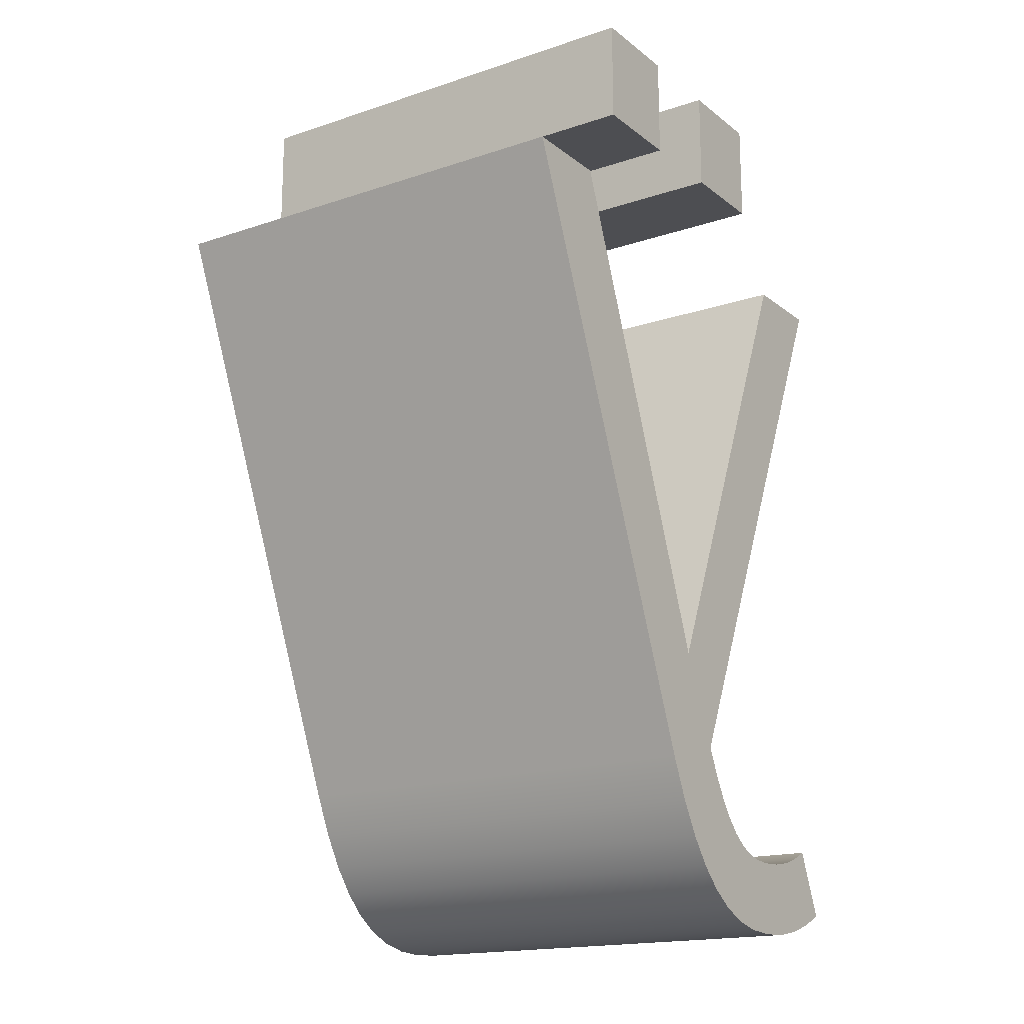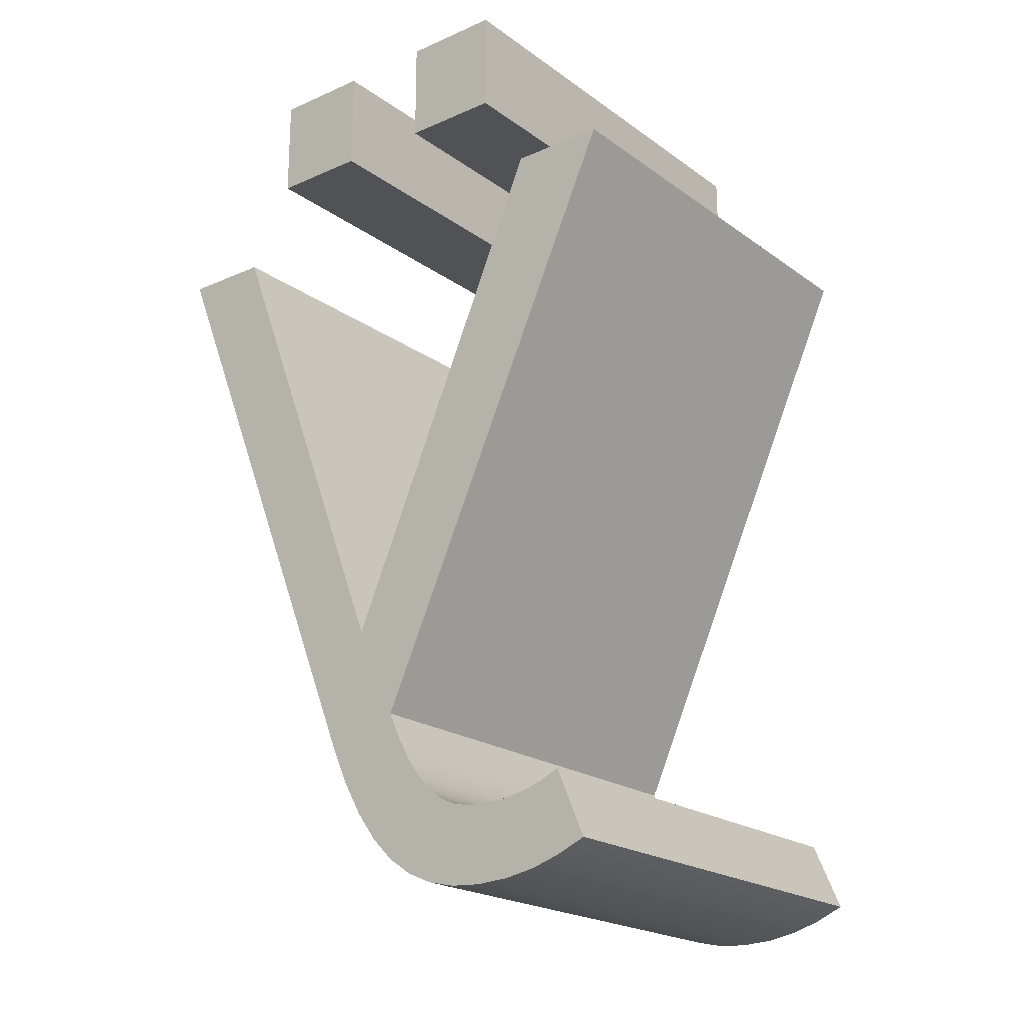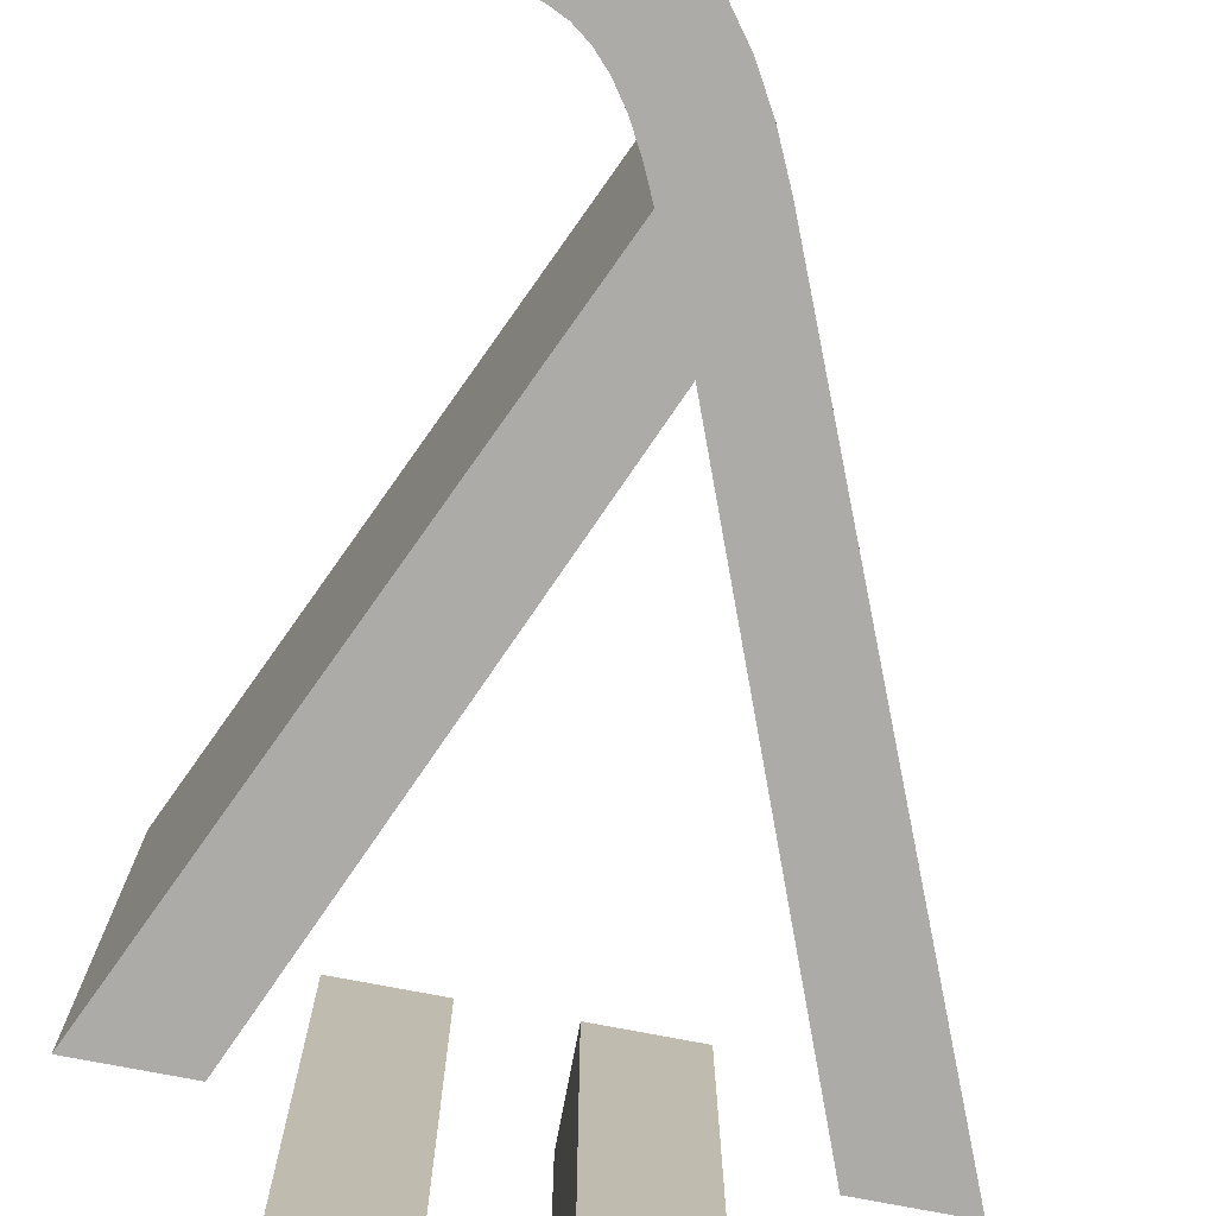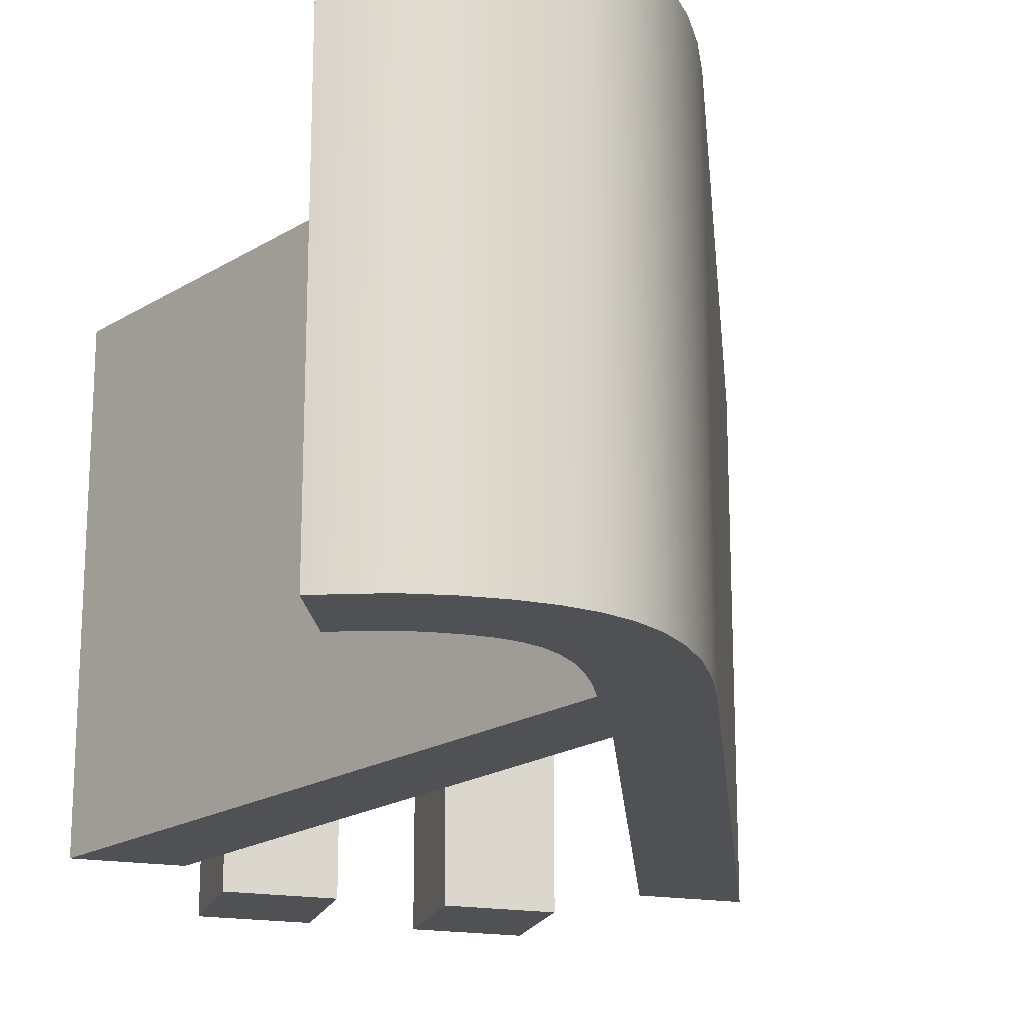
<metadata>
{"format":"obj","ext":"obj","renderer":"f3d","projection":"perspective","resolution":1024,"background":"white","views":[{"elev":-17.1,"azim":123.9,"up":"+Y"},{"elev":-20.8,"azim":-141.7,"up":"+Y"},{"elev":-76.5,"azim":-10.8,"up":"+Z"},{"elev":-19.6,"azim":-16.7,"up":"+Z"}]}
</metadata>
<code>
v 1.501 38.34 0
v 1.501 38.34 15
v 1.501 38.34 30
v 1.501 38.34 0
v 1.501 38.34 30
v 1.501 38.34 0
v 1.501 38.34 30
v 1.502 38.34 0
v 1.502 38.34 30
v 1.504 38.33 0
v 1.504 38.33 30
v 1.505 38.34 0
v 1.505 38.34 30
v 1.513 38.31 0
v 1.513 38.31 30
v 1.518 38.34 0
v 1.518 38.34 30
v 1.549 38.23 0
v 1.549 38.23 30
v 1.569 38.34 0
v 1.569 38.34 30
v 1.691 37.92 0
v 1.691 37.92 30
v 1.764 38.34 0
v 1.764 38.34 30
v 2.228 36.74 0
v 2.228 36.74 30
v 2.457 38.34 0
v 2.457 38.34 30
v 3.085 -8.754 0
v 3.085 -8.754 15
v 3.085 -8.754 30
v 3.085 -8.754 0
v 3.085 -8.754 30
v 3.085 -8.753 0
v 3.085 -8.753 30
v 3.086 -8.751 0
v 3.086 -8.751 30
v 3.09 -8.741 0
v 3.09 -8.741 30
v 3.106 -8.705 0
v 3.106 -8.705 30
v 3.165 -8.565 0
v 3.165 -8.565 30
v 3.377 -8.068 0
v 3.377 -8.068 30
v 4.021 -6.558 0
v 4.021 -6.558 30
v 4.145 32.54 0
v 4.145 32.54 30
v 4.561 38.34 0
v 4.561 38.34 30
v 4.664 -5.048 0
v 4.664 -5.048 30
v 4.876 -4.551 0
v 4.876 -4.551 30
v 4.936 -4.411 0
v 4.936 -4.411 30
v 4.95 -9.563 0
v 4.95 -9.563 30
v 4.951 -4.374 0
v 4.951 -4.374 30
v 4.955 -4.365 0
v 4.955 -4.365 30
v 4.956 -4.363 0
v 4.956 -4.363 30
v 4.957 -4.362 0
v 4.957 -4.362 30
v 4.957 -4.362 0
v 4.957 -4.362 15
v 4.957 -4.362 30
v 6.293 -4.971 0
v 6.293 -4.971 30
v 6.665 38.34 0
v 6.665 38.34 30
v 6.829 -10.15 0
v 6.829 -10.15 30
v 7.358 38.34 0
v 7.358 38.34 30
v 7.553 38.34 0
v 7.553 38.34 30
v 7.604 38.34 0
v 7.604 38.34 30
v 7.617 38.34 0
v 7.617 38.34 30
v 7.62 38.34 0
v 7.62 38.34 30
v 7.621 38.34 0
v 7.621 38.34 30
v 7.621 38.34 0
v 7.621 38.34 15
v 7.621 38.34 30
v 7.622 38.34 0
v 7.622 38.34 30
v 7.624 38.33 0
v 7.624 38.33 30
v 7.631 38.32 0
v 7.631 38.32 30
v 7.657 -5.397 0
v 7.657 -5.397 30
v 7.66 38.25 0
v 7.66 38.25 30
v 7.773 37.99 0
v 7.773 37.99 30
v 8.203 37 0
v 8.203 37 30
v 8.816 -10.51 0
v 8.816 -10.51 30
v 9.129 -5.648 0
v 9.129 -5.648 30
v 9.736 33.49 0
v 9.736 33.49 30
v 9.961 19.8 0
v 9.961 19.8 30
v 10.79 -5.73 0
v 10.79 -5.73 30
v 11.01 -10.63 0
v 11.01 -10.63 30
v 11.98 -5.646 0
v 11.98 -5.646 30
v 13.02 -10.49 0
v 13.02 -10.49 30
v 13.07 -5.378 0
v 13.07 -5.378 30
v 14.07 -4.906 0
v 14.07 -4.906 30
v 14.39 22.82 0
v 14.39 22.82 30
v 14.86 -10.07 0
v 14.86 -10.07 30
v 15.01 -4.209 0
v 15.01 -4.209 30
v 15.78 7.049 0
v 15.78 7.049 30
v 15.9 -3.265 0
v 15.9 -3.265 30
v 16.56 -9.331 0
v 16.56 -9.331 30
v 16.75 -2.054 0
v 16.75 -2.054 30
v 17.59 -0.5544 0
v 17.59 -0.5544 30
v 17.69 2.848 0
v 17.69 2.848 30
v 18.12 -8.259 0
v 18.12 -8.259 30
v 18.23 1.671 0
v 18.23 1.671 30
v 18.37 1.361 0
v 18.37 1.361 30
v 18.41 1.282 0
v 18.41 1.282 30
v 18.42 1.262 0
v 18.42 1.262 30
v 18.42 1.257 0
v 18.42 1.257 30
v 18.42 1.255 0
v 18.42 1.255 15
v 18.42 1.255 30
v 19.04 12.15 0
v 19.04 12.15 30
v 19.56 -6.825 0
v 19.56 -6.825 30
v 20.58 8.637 0
v 20.58 8.637 30
v 20.91 -5.006 0
v 20.91 -5.006 30
v 21.01 7.652 0
v 21.01 7.652 30
v 21.12 7.392 0
v 21.12 7.392 30
v 21.15 7.326 0
v 21.15 7.326 30
v 21.16 7.309 0
v 21.16 7.309 30
v 21.16 7.305 0
v 21.16 7.305 30
v 21.16 7.303 0
v 21.16 7.303 15
v 21.16 7.303 30
v 21.16 7.305 0
v 21.16 7.305 30
v 21.16 7.309 0
v 21.16 7.309 30
v 21.17 7.326 0
v 21.17 7.326 30
v 21.19 7.392 0
v 21.19 7.392 30
v 21.29 7.652 0
v 21.29 7.652 30
v 21.67 8.637 0
v 21.67 8.637 30
v 22.18 -2.777 0
v 22.18 -2.777 30
v 23.03 12.15 0
v 23.03 12.15 30
v 23.39 -0.1133 0
v 23.39 -0.1133 15
v 23.39 -0.1133 30
v 23.39 -0.1116 0
v 23.39 -0.1116 30
v 23.39 -0.1063 0
v 23.39 -0.1063 30
v 23.4 -0.08545 0
v 23.4 -0.08545 30
v 23.44 -0.003018 0
v 23.44 -0.003018 30
v 23.57 0.3185 0
v 23.57 0.3185 30
v 24.06 1.539 0
v 24.06 1.539 30
v 25.83 5.895 0
v 25.83 5.895 30
v 27.13 22.82 0
v 27.13 22.82 30
v 31.2 19.11 0
v 31.2 19.11 30
v 31.24 33.49 0
v 31.24 33.49 30
v 32.6 37 0
v 32.6 37 30
v 32.98 37.99 0
v 32.98 37.99 30
v 33.08 38.25 0
v 33.08 38.25 30
v 33.1 38.32 0
v 33.1 38.32 30
v 33.11 38.33 0
v 33.11 38.33 30
v 33.11 38.34 0
v 33.11 38.34 30
v 33.11 38.34 0
v 33.11 38.34 15
v 33.11 38.34 30
v 33.11 38.34 0
v 33.11 38.34 30
v 33.11 38.34 0
v 33.11 38.34 30
v 33.12 38.34 0
v 33.12 38.34 30
v 33.13 38.34 0
v 33.13 38.34 30
v 33.18 38.34 0
v 33.18 38.34 30
v 33.37 38.34 0
v 33.37 38.34 30
v 34.03 38.34 0
v 34.03 38.34 30
v 36.06 38.34 0
v 36.06 38.34 30
v 36.57 32.33 0
v 36.57 32.33 30
v 38.09 38.34 0
v 38.09 38.34 30
v 38.34 36.69 0
v 38.34 36.69 30
v 38.76 38.34 0
v 38.76 38.34 30
v 38.84 37.91 0
v 38.84 37.91 30
v 38.95 38.34 0
v 38.95 38.34 30
v 38.97 38.23 0
v 38.97 38.23 30
v 39 38.34 0
v 39 38.34 30
v 39 38.31 0
v 39 38.31 30
v 39.01 38.34 0
v 39.01 38.34 30
v 39.01 38.33 0
v 39.01 38.33 30
v 39.01 38.34 0
v 39.01 38.34 30
v 39.02 38.34 0
v 39.02 38.34 30
v 39.02 38.34 0
v 39.02 38.34 30
v 39.02 38.34 0
v 39.02 38.34 15
v 39.02 38.34 30
f 59 33 35
f 35 37 59
f 30 33 59
f 41 59 39
f 37 39 59
f 59 41 43
f 43 45 59
f 47 59 45
f 72 53 55
f 53 72 47
f 72 57 61
f 65 72 63
f 72 65 67
f 72 55 57
f 72 61 63
f 72 59 47
f 107 76 99
f 107 109 115
f 115 117 107
f 109 107 99
f 119 121 117
f 123 129 121
f 115 119 117
f 137 129 125
f 72 67 69
f 76 72 99
f 129 123 125
f 131 135 145
f 135 139 162
f 131 137 125
f 123 121 119
f 137 131 145
f 76 59 72
f 10 6 12
f 6 1 4
f 14 10 16
f 28 26 22
f 18 14 20
f 18 24 22
f 49 26 51
f 6 4 8
f 10 12 16
f 12 6 8
f 18 20 24
f 26 28 51
f 49 51 74
f 28 22 24
f 20 14 16
f 74 105 49
f 103 105 74
f 78 103 74
f 78 101 103
f 160 113 127
f 113 111 127
f 133 113 160
f 49 105 111
f 80 97 101
f 80 101 78
f 95 82 84
f 80 82 97
f 84 86 93
f 93 86 88
f 93 88 90
f 95 84 93
f 97 82 95
f 113 49 111
f 145 135 162
f 149 178 151
f 139 166 162
f 157 193 141
f 153 151 178
f 178 157 155
f 141 166 139
f 178 155 153
f 143 174 176
f 168 143 133
f 164 133 160
f 147 143 178
f 143 172 174
f 168 133 164
f 168 170 143
f 170 172 143
f 149 147 178
f 166 141 193
f 157 200 197
f 157 202 200
f 204 202 157
f 157 208 206
f 208 157 210
f 206 204 157
f 178 210 157
f 178 143 176
f 181 183 212
f 212 178 181
f 187 212 185
f 183 185 212
f 212 187 189
f 212 189 191
f 212 210 178
f 197 193 157
f 212 191 195
f 214 216 195
f 212 195 216
f 216 214 218
f 247 220 222
f 247 222 245
f 222 224 245
f 224 226 243
f 218 220 251
f 237 230 235
f 230 232 235
f 239 228 230
f 230 237 239
f 226 228 241
f 243 226 241
f 241 228 239
f 243 245 224
f 251 216 218
f 249 251 247
f 255 253 259
f 249 255 251
f 220 247 251
f 261 267 263
f 265 271 267
f 257 263 259
f 275 271 269
f 255 249 253
f 263 257 261
f 257 259 253
f 271 265 269
f 275 273 277
f 275 277 279
f 273 275 269
f 265 267 261
f 280 275 279
f 280 267 271
f 280 271 275
f 259 263 264 260
f 251 255 256 252
f 252 217 216 251
f 255 259 260 256
f 280 263 267
f 276 280 281
f 280 276 272
f 272 268 280
f 280 268 264
f 264 263 280
f 210 212 213 211
f 206 208 209 207
f 208 210 211 209
f 198 202 204
f 198 197 200
f 202 198 200
f 206 198 204
f 207 198 206
f 212 216 217 213
f 198 207 205
f 198 203 201
f 198 201 199
f 203 198 205
f 233 235 232
f 233 239 237
f 233 237 235
f 243 241 242 244
f 247 245 246 248
f 248 250 249 247
f 245 243 244 246
f 233 241 239
f 236 233 234
f 233 236 238
f 238 240 233
f 233 240 242
f 242 241 233
f 257 253 254 258
f 265 261 262 266
f 261 257 258 262
f 280 273 269
f 280 279 277
f 273 280 277
f 265 280 269
f 266 280 265
f 253 249 250 254
f 280 266 270
f 280 274 278
f 280 278 281
f 274 280 270
f 179 181 178
f 179 185 183
f 179 183 181
f 189 187 188 190
f 195 191 192 196
f 196 215 214 195
f 191 189 190 192
f 179 187 185
f 182 179 180
f 179 182 184
f 184 186 179
f 179 186 188
f 188 187 179
f 220 218 219 221
f 224 222 223 225
f 222 220 221 223
f 233 228 226
f 233 232 230
f 228 233 230
f 224 233 226
f 225 233 224
f 218 214 215 219
f 233 225 227
f 233 229 231
f 233 231 234
f 229 233 227
f 91 93 90
f 91 97 95
f 91 95 93
f 103 101 102 104
f 111 105 106 112
f 112 128 127 111
f 105 103 104 106
f 91 101 97
f 94 91 92
f 91 94 96
f 96 98 91
f 91 98 102
f 102 101 91
f 164 160 161 165
f 170 168 169 171
f 168 164 165 169
f 179 174 172
f 179 178 176
f 174 179 176
f 170 179 172
f 171 179 170
f 160 127 128 161
f 179 171 173
f 179 175 177
f 179 177 180
f 175 179 173
f 2 4 1
f 2 12 8
f 2 8 4
f 20 16 17 21
f 28 24 25 29
f 29 52 51 28
f 24 20 21 25
f 2 16 12
f 5 2 3
f 2 5 9
f 9 13 2
f 2 13 17
f 17 16 2
f 78 74 75 79
f 82 80 81 83
f 80 78 79 81
f 91 86 84
f 91 90 88
f 86 91 88
f 82 91 84
f 83 91 82
f 74 51 52 75
f 91 83 85
f 91 87 89
f 91 89 92
f 87 91 85
f 158 155 157
f 158 151 153
f 158 153 155
f 147 149 150 148
f 133 143 144 134
f 134 114 113 133
f 143 147 148 144
f 158 149 151
f 156 158 159
f 158 156 154
f 154 152 158
f 158 152 150
f 150 149 158
f 26 49 50 27
f 18 22 23 19
f 22 26 27 23
f 2 10 14
f 2 1 6
f 10 2 6
f 18 2 14
f 19 2 18
f 49 113 114 50
f 2 19 15
f 2 11 7
f 2 7 3
f 11 2 15
f 70 72 69
f 99 72 73 100
f 115 109 110 116
f 120 124 123 119
f 119 115 116 120
f 109 99 100 110
f 71 73 70
f 73 72 70
f 131 125 126 132
f 135 131 132 136
f 141 139 140 142
f 141 158 157
f 139 135 136 140
f 158 141 142
f 125 123 124 126
f 158 142 159
f 31 33 30
f 31 37 35
f 31 35 33
f 41 39 40 42
f 45 43 44 46
f 46 48 47 45
f 43 41 42 44
f 31 39 37
f 34 31 32
f 31 34 36
f 36 38 31
f 31 38 40
f 40 39 31
f 55 53 54 56
f 61 57 58 62
f 57 55 56 58
f 70 65 63
f 70 69 67
f 65 70 67
f 61 70 63
f 62 70 61
f 53 47 48 54
f 70 62 64
f 70 66 68
f 70 68 71
f 66 70 64
f 198 193 197
f 166 193 194 167
f 145 162 163 146
f 138 130 129 137
f 137 145 146 138
f 162 166 167 163
f 199 194 198
f 194 193 198
f 117 121 122 118
f 107 117 118 108
f 59 76 77 60
f 59 31 30
f 76 107 108 77
f 31 59 60
f 121 129 130 122
f 31 60 32
f 60 36 34
f 36 60 38
f 32 60 34
f 42 40 60
f 38 60 40
f 60 44 42
f 44 60 46
f 48 46 60
f 73 56 54
f 54 48 73
f 73 62 58
f 66 64 73
f 73 68 66
f 73 58 56
f 73 64 62
f 73 48 60
f 108 100 77
f 108 116 110
f 116 108 118
f 110 100 108
f 120 118 122
f 124 122 130
f 116 118 120
f 138 126 130
f 73 71 68
f 77 100 73
f 130 126 124
f 132 146 136
f 136 163 140
f 132 126 138
f 124 120 122
f 138 146 132
f 77 73 60
f 11 13 7
f 7 5 3
f 15 17 11
f 29 23 27
f 19 21 15
f 19 23 25
f 50 52 27
f 7 9 5
f 11 17 13
f 13 9 7
f 19 25 21
f 27 52 29
f 50 75 52
f 29 25 23
f 21 17 15
f 75 50 106
f 104 75 106
f 79 75 104
f 79 104 102
f 161 128 114
f 114 128 112
f 134 161 114
f 50 112 106
f 81 102 98
f 81 79 102
f 96 85 83
f 81 98 83
f 85 94 87
f 94 89 87
f 94 92 89
f 96 94 85
f 98 96 83
f 114 112 50
f 146 163 136
f 150 152 180
f 140 163 167
f 159 142 194
f 154 180 152
f 180 156 159
f 142 140 167
f 180 154 156
f 144 177 175
f 169 134 144
f 165 161 134
f 148 180 144
f 144 175 173
f 169 165 134
f 169 144 171
f 171 144 173
f 150 180 148
f 167 194 142
f 159 199 201
f 159 201 203
f 205 159 203
f 159 207 209
f 209 211 159
f 207 159 205
f 180 159 211
f 180 177 144
f 182 213 184
f 213 182 180
f 188 186 213
f 184 213 186
f 213 190 188
f 213 192 190
f 213 180 211
f 199 159 194
f 213 196 192
f 215 196 217
f 213 217 196
f 217 219 215
f 248 223 221
f 248 246 223
f 223 246 225
f 225 244 227
f 219 252 221
f 238 236 231
f 231 236 234
f 240 231 229
f 231 240 238
f 227 242 229
f 244 242 227
f 242 240 229
f 244 225 246
f 252 219 217
f 250 248 252
f 256 260 254
f 250 252 256
f 221 252 248
f 262 264 268
f 266 268 272
f 258 260 264
f 276 270 272
f 256 254 250
f 264 262 258
f 258 254 260
f 272 270 266
f 276 278 274
f 276 281 278
f 274 270 276
f 266 262 268
v 10.79 43.95 0
v 10.79 43.95 15
v 10.79 43.95 30
v 10.79 47.37 0
v 10.79 47.37 30
v 10.79 50.79 0
v 10.79 50.79 15
v 10.79 50.79 30
v 14.03 43.95 0
v 14.03 43.95 30
v 14.03 50.79 0
v 14.03 50.79 30
v 17.27 43.95 0
v 17.27 43.95 15
v 17.27 43.95 30
v 17.27 47.37 0
v 17.27 47.37 30
v 17.27 50.79 0
v 17.27 50.79 15
v 17.27 50.79 30
f 285 290 282
f 285 287 292
f 297 290 285
f 285 292 297
f 297 292 299
f 294 290 297
f 295 290 294
f 295 296 291
f 283 290 295
f 295 291 283
f 283 291 284
f 282 290 283
f 300 297 299
f 300 301 298
f 295 297 300
f 300 298 295
f 295 298 296
f 294 297 295
f 288 292 287
f 288 289 293
f 300 292 288
f 288 293 300
f 300 293 301
f 299 292 300
f 283 285 282
f 283 284 286
f 288 285 283
f 283 286 288
f 288 286 289
f 287 285 288
f 286 284 291
f 286 293 289
f 298 286 291
f 286 298 293
f 298 301 293
f 296 298 291
v 23.46 43.95 0
v 23.46 43.95 15
v 23.46 43.95 30
v 23.46 47.37 0
v 23.46 47.37 30
v 23.46 50.79 0
v 23.46 50.79 15
v 23.46 50.79 30
v 26.7 43.95 0
v 26.7 43.95 30
v 26.7 50.79 0
v 26.7 50.79 30
v 29.94 43.95 0
v 29.94 43.95 15
v 29.94 43.95 30
v 29.94 47.37 0
v 29.94 47.37 30
v 29.94 50.79 0
v 29.94 50.79 15
v 29.94 50.79 30
f 305 310 302
f 305 307 312
f 317 310 305
f 305 312 317
f 317 312 319
f 314 310 317
f 315 310 314
f 315 316 311
f 303 310 315
f 315 311 303
f 303 311 304
f 302 310 303
f 320 317 319
f 320 321 318
f 315 317 320
f 320 318 315
f 315 318 316
f 314 317 315
f 308 312 307
f 308 309 313
f 320 312 308
f 308 313 320
f 320 313 321
f 319 312 320
f 303 305 302
f 303 304 306
f 308 305 303
f 303 306 308
f 308 306 309
f 307 305 308
f 306 304 311
f 306 313 309
f 318 306 311
f 306 318 313
f 318 321 313
f 316 318 311

</code>
